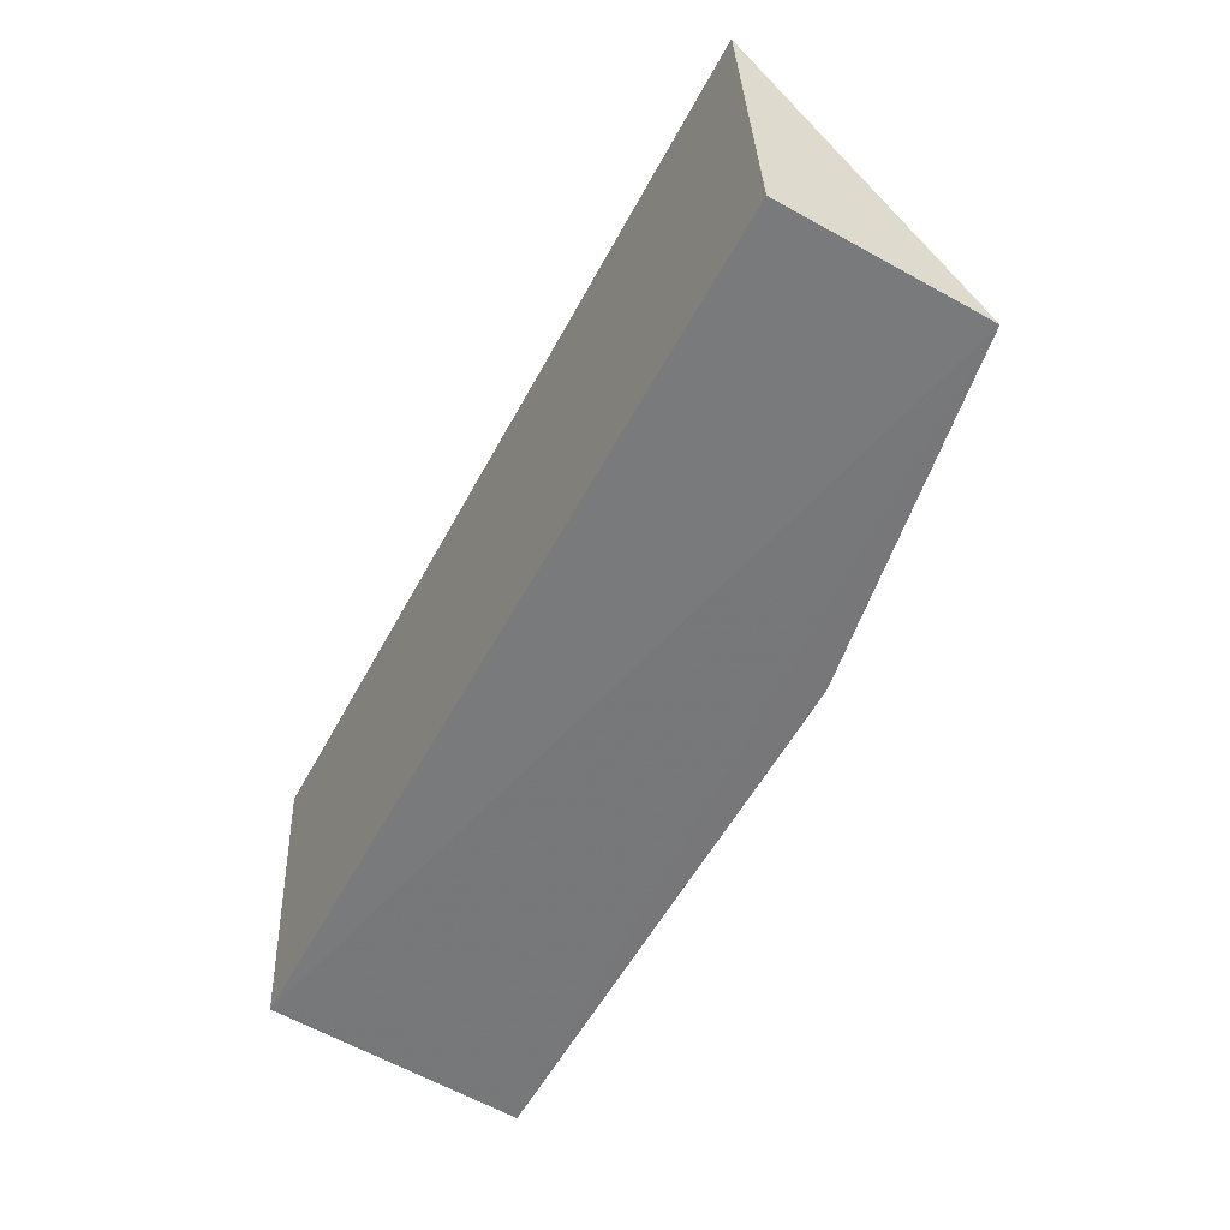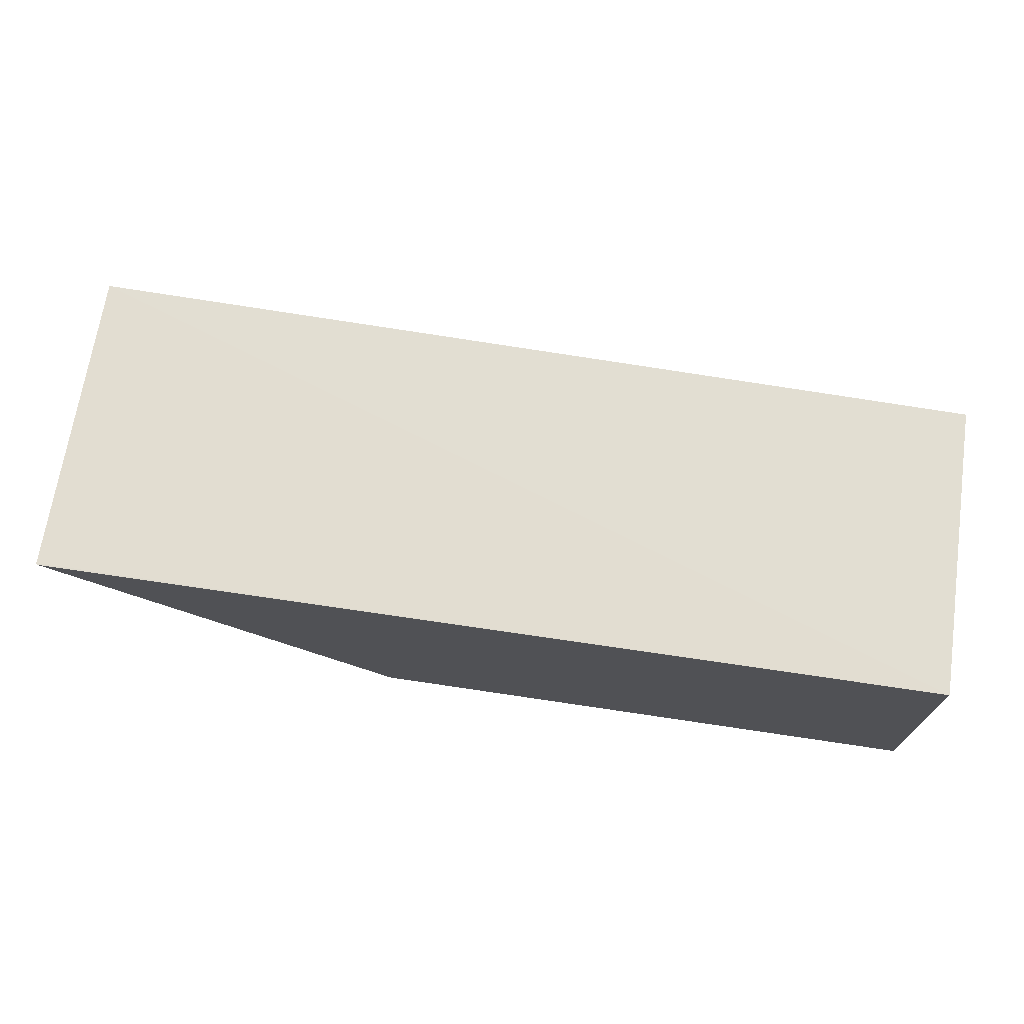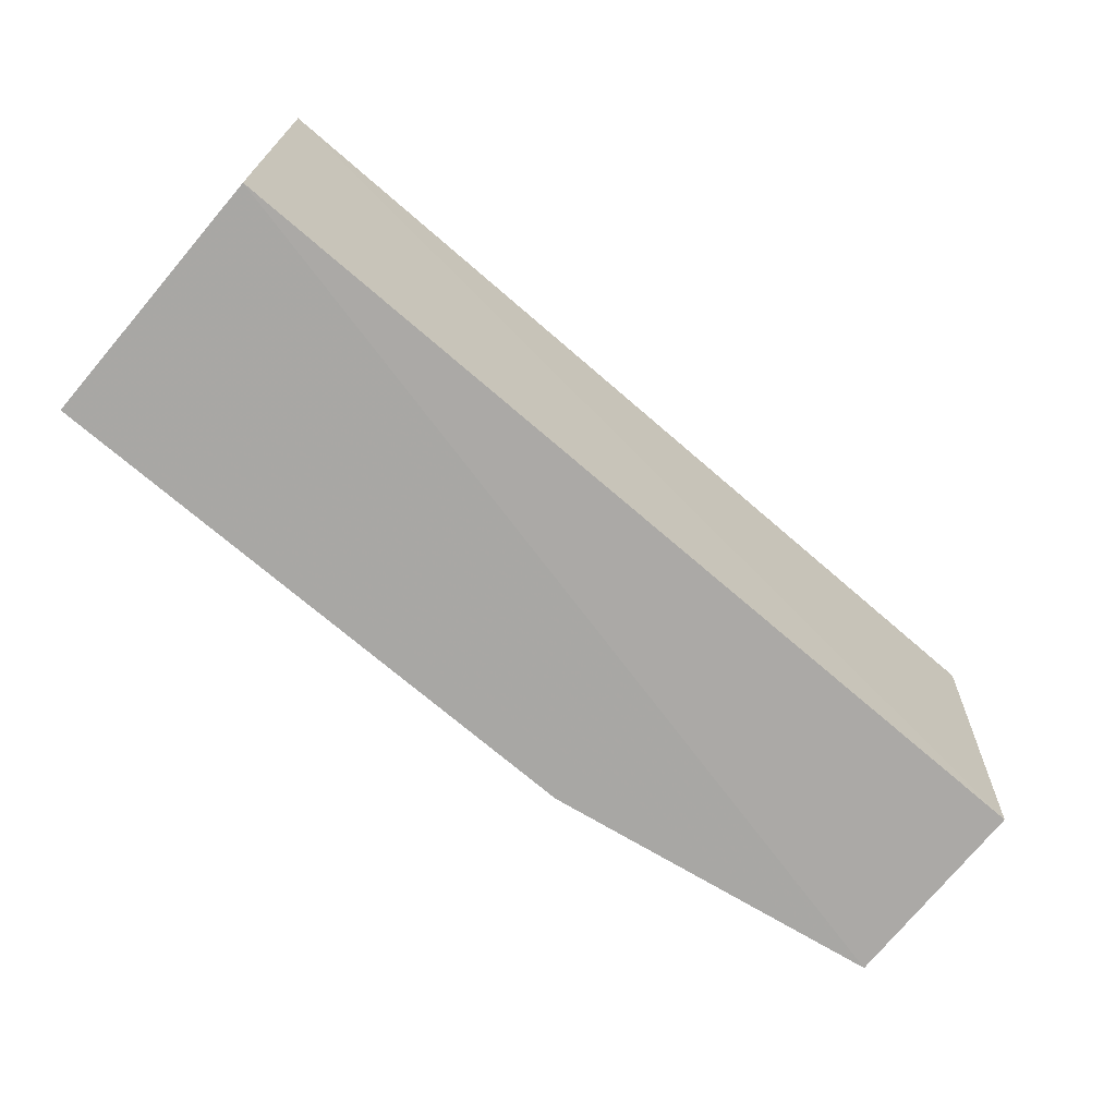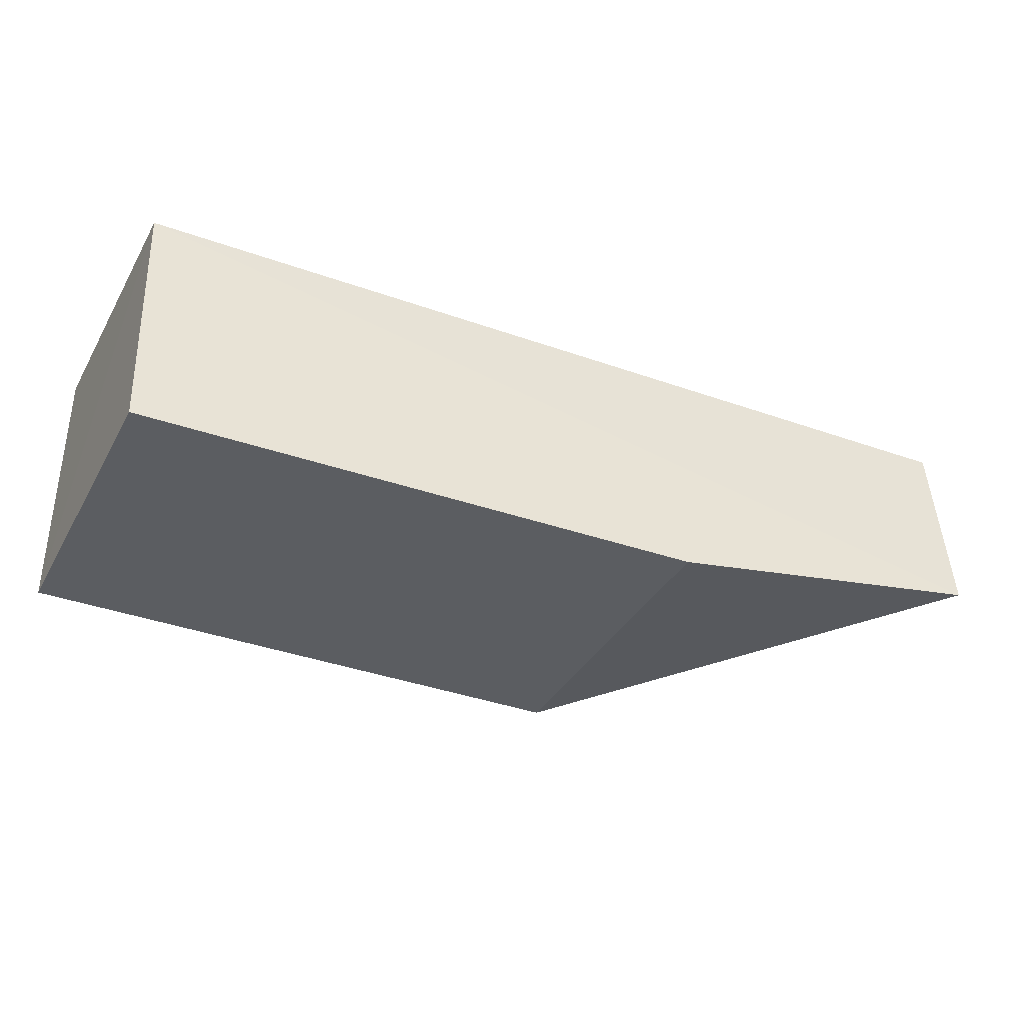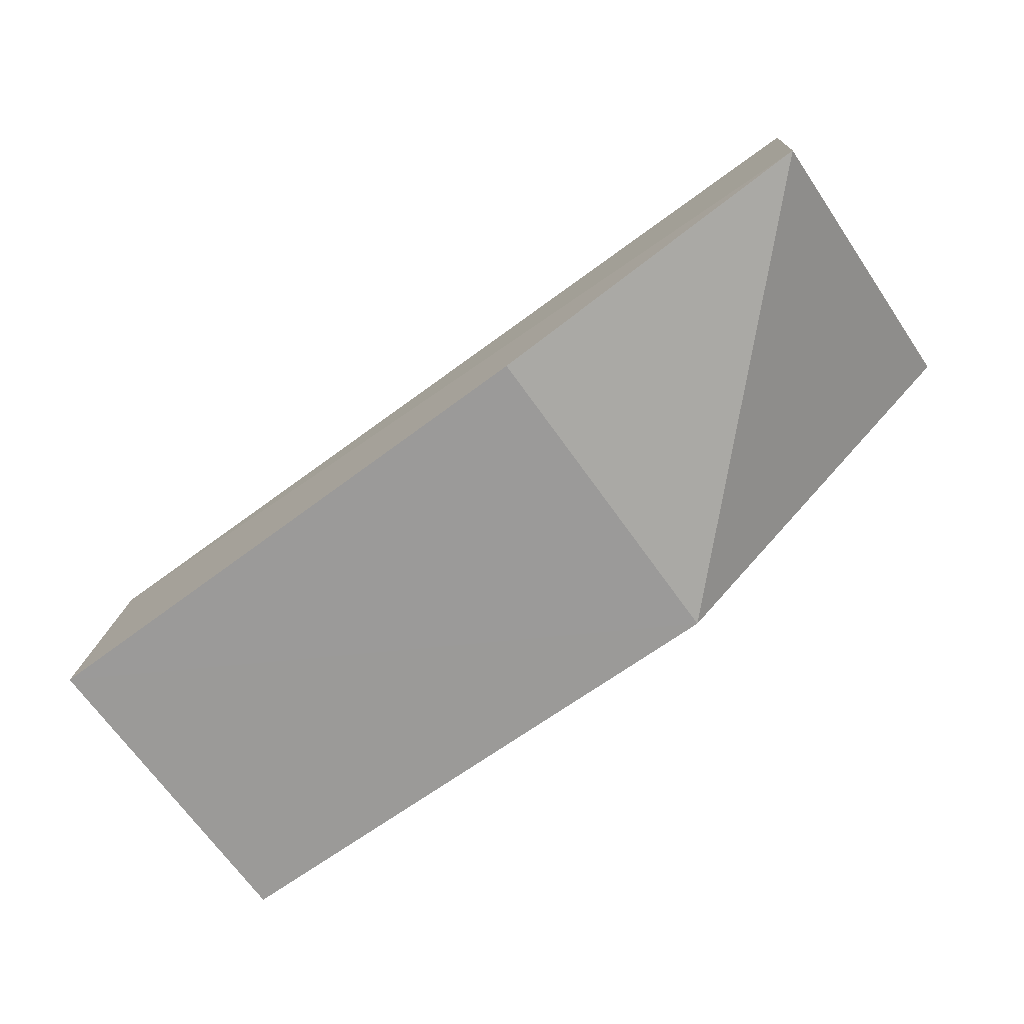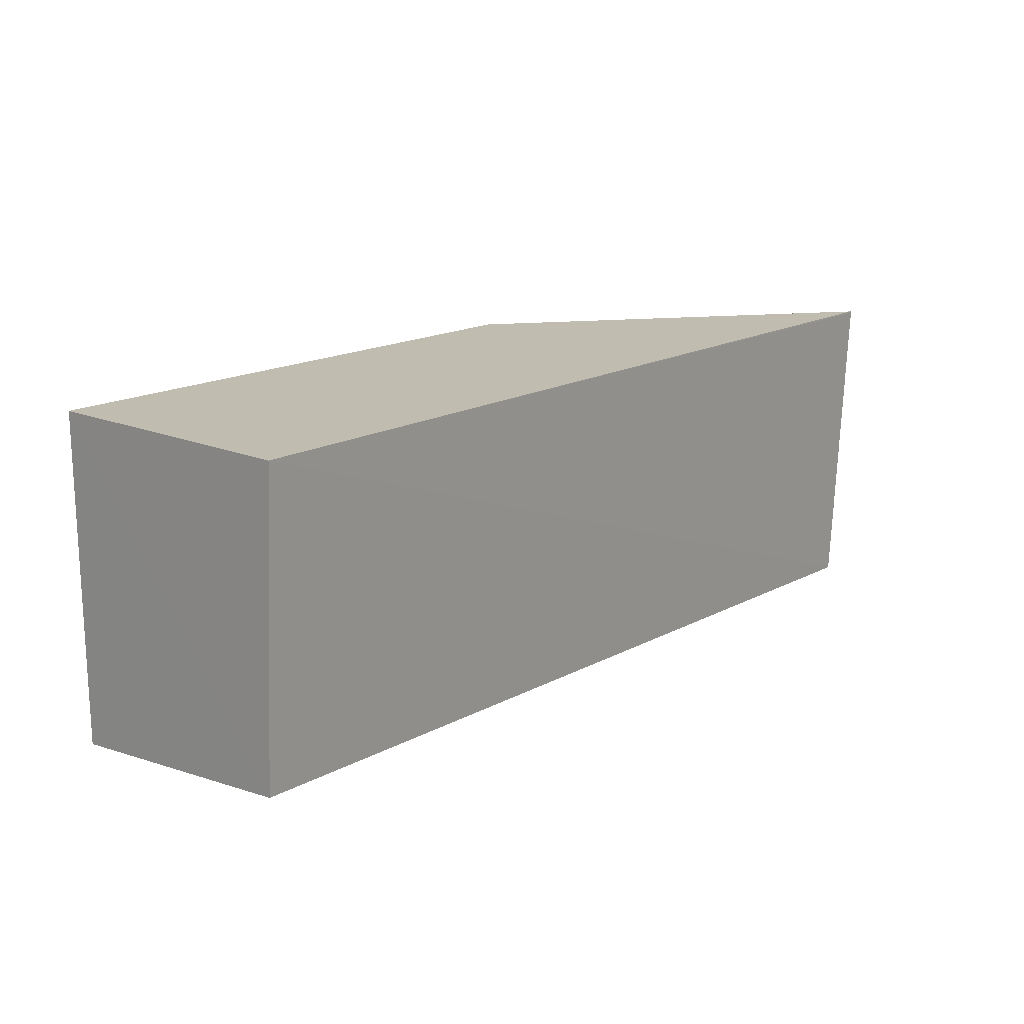
<metadata>
{"format":"obj","ext":"obj","renderer":"f3d","projection":"perspective","resolution":1024,"background":"white","views":[{"elev":-56.6,"azim":62.2,"up":"+Y"},{"elev":70.9,"azim":-171.5,"up":"+Z"},{"elev":-69.8,"azim":-40.8,"up":"+Y"},{"elev":-35.8,"azim":-25.9,"up":"+Z"},{"elev":-69.5,"azim":35.5,"up":"+Z"},{"elev":16.3,"azim":-48.9,"up":"+Y"}]}
</metadata>
<code>
v 0.01196 -0.02895 0.1161
v 0.01197 -0.04031 0.1156
v 0.01196 -0.04109 0.1087
v -0.02053 -0.02896 0.1066
v -0.02054 -0.02896 0.1163
v -0.0002235 -0.02896 0.1066
v 0.012 -0.02901 0.1161
v -0.02052 -0.03981 0.1157
v -0.0002228 -0.04102 0.1066
v -0.02049 -0.04062 0.1066
f 5 1 4
f 6 1 3
f 6 4 1
f 7 2 3
f 7 3 1
f 7 5 2
f 7 1 5
f 8 3 2
f 8 2 5
f 8 5 4
f 9 6 3
f 10 4 6
f 10 6 9
f 10 8 4
f 10 9 3
f 10 3 8

</code>
